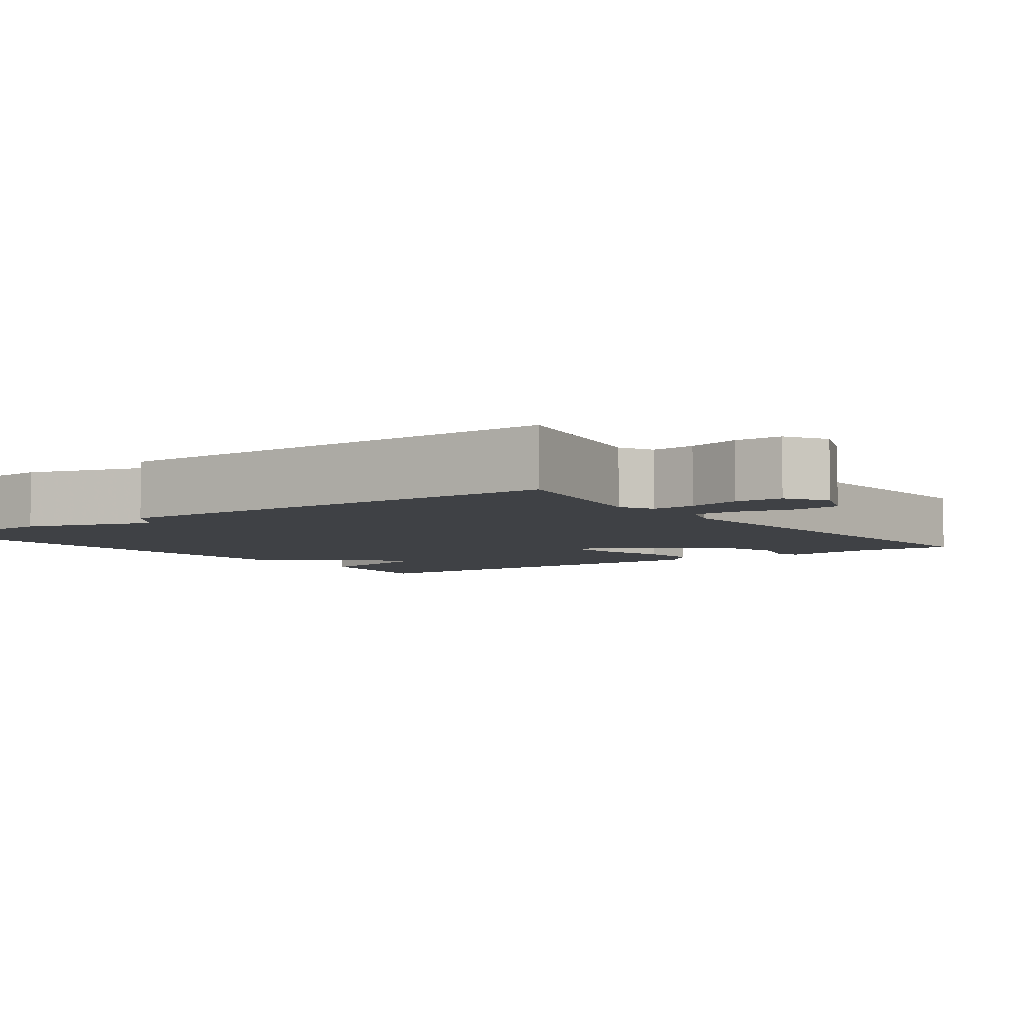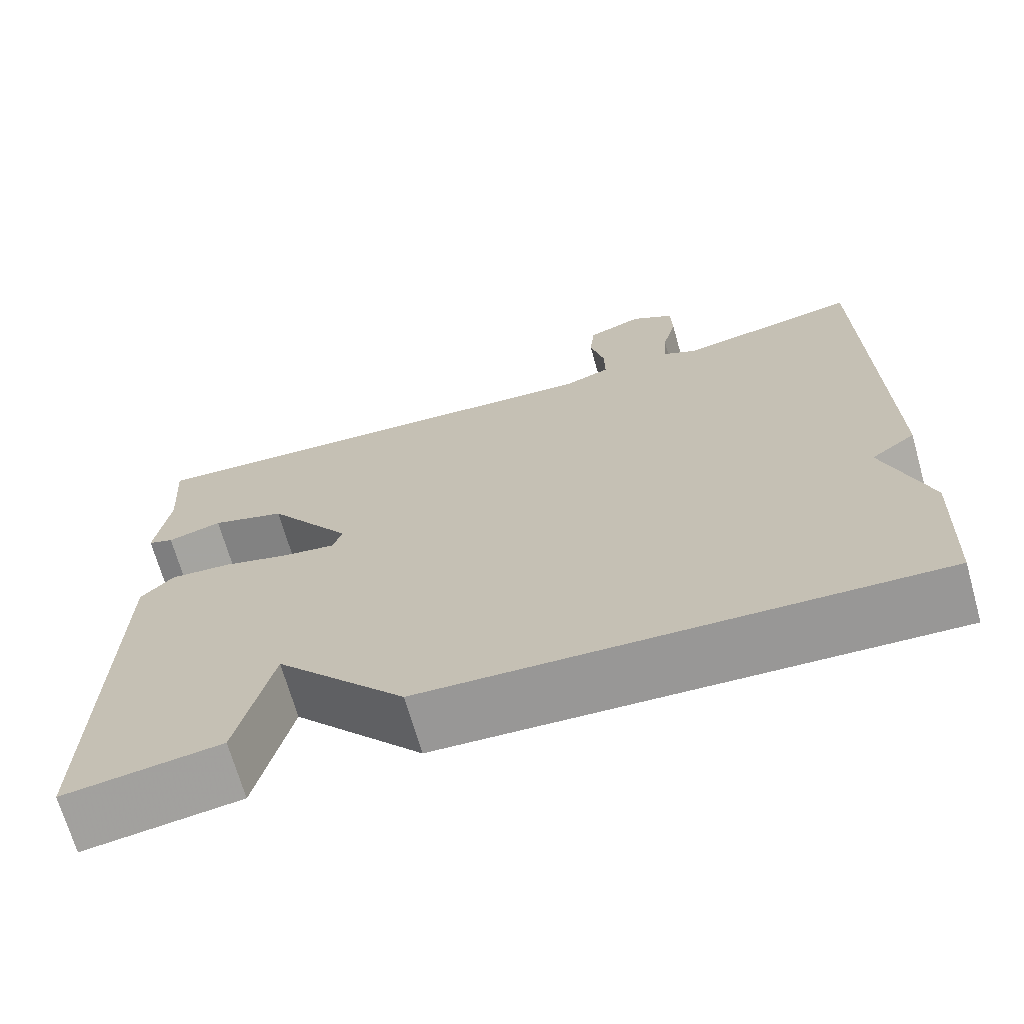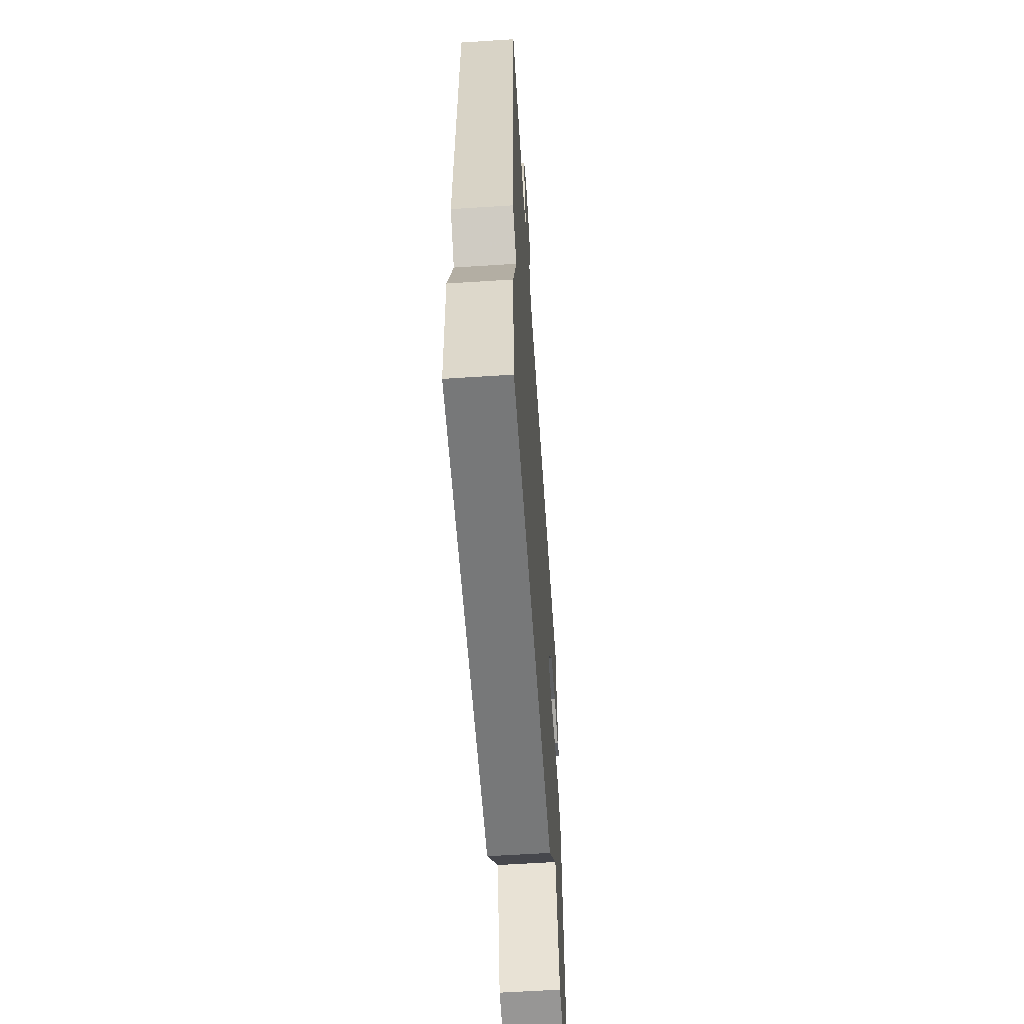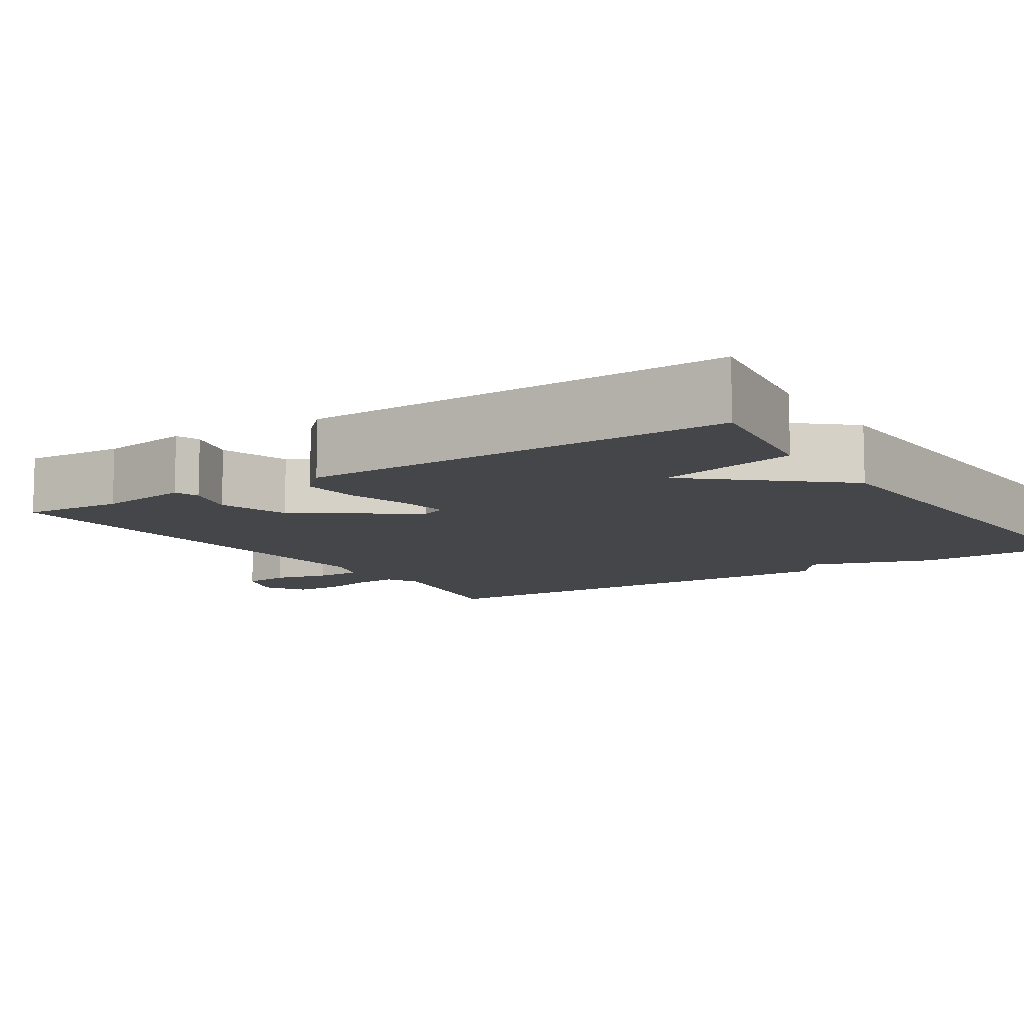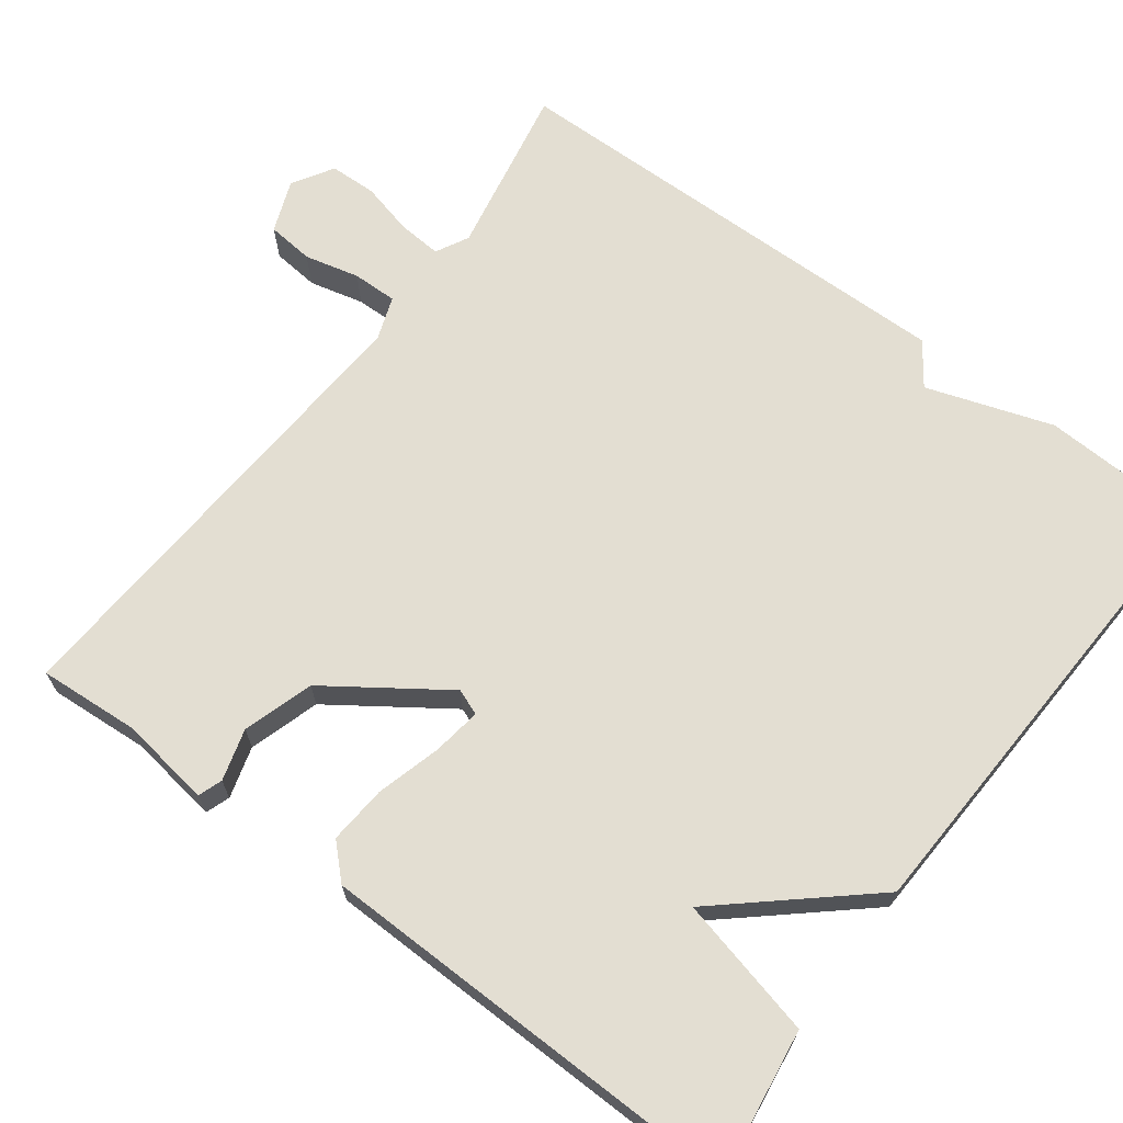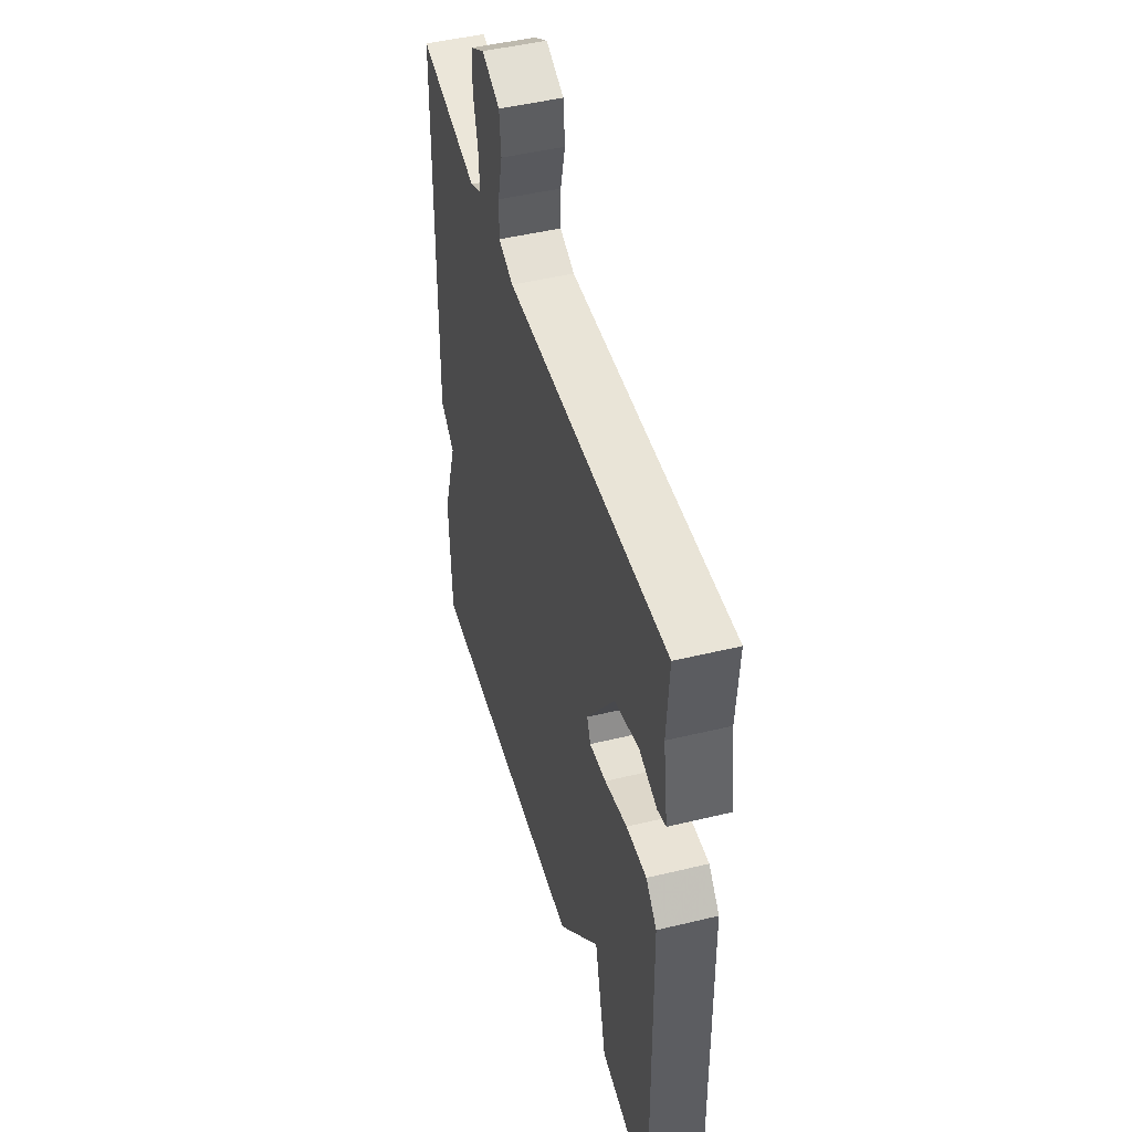
<metadata>
{"format":"obj","ext":"obj","renderer":"f3d","projection":"perspective","resolution":1024,"background":"white","views":[{"elev":-5.3,"azim":-53.7,"up":"+Y"},{"elev":-69.3,"azim":-164.2,"up":"+Z"},{"elev":-59.9,"azim":-86.2,"up":"+Z"},{"elev":-9.8,"azim":123.1,"up":"+Y"},{"elev":67.7,"azim":126.8,"up":"+Y"},{"elev":47.3,"azim":74.7,"up":"+Z"}]}
</metadata>
<code>
v 0.5 0.07 0.5
v 0.491 0.07 0.371
v 0.508 0.07 0.254
v 0.477 0.07 0.243
v 0.411 0.07 0.262
v 0.321 0.07 0.234
v 0.218 0.07 0.086
v 0.231 0.07 0.053
v 0.293 0.07 0.062
v 0.376 0.07 0.085
v 0.451 0.07 0.091
v 0.491 0.07 0.05
v 0.5 0.07 -0.5
v 0.31 0.07 -0.473
v 0.267 0.07 -0.293
v 0.11 0.07 -0.473
v -0.5 0.07 -0.5
v -0.509 0.07 -0.297
v -0.455 0.07 -0.136
v -0.509 0.07 -0.097
v -0.5 0.07 0.5
v -0.281 0.07 0.458
v -0.239 0.07 0.48
v -0.243 0.07 0.536
v -0.26 0.07 0.603
v -0.258 0.07 0.663
v -0.206 0.07 0.695
v -0.139 0.07 0.669
v -0.133 0.07 0.609
v -0.15 0.07 0.539
v -0.151 0.07 0.482
v -0.096 0.07 0.462
v 0.5 0 0.5
v 0.491 0 0.371
v 0.508 0 0.254
v 0.477 0 0.243
v 0.411 0 0.262
v 0.321 0 0.234
v 0.218 0 0.086
v 0.231 0 0.053
v 0.293 0 0.062
v 0.376 0 0.085
v 0.451 0 0.091
v 0.491 0 0.05
v 0.5 0 -0.5
v 0.31 0 -0.473
v 0.267 0 -0.293
v 0.11 0 -0.473
v -0.5 0 -0.5
v -0.509 0 -0.297
v -0.455 0 -0.136
v -0.509 0 -0.097
v -0.5 0 0.5
v -0.281 0 0.458
v -0.239 0 0.48
v -0.243 0 0.536
v -0.26 0 0.603
v -0.258 0 0.663
v -0.206 0 0.695
v -0.139 0 0.669
v -0.133 0 0.609
v -0.15 0 0.539
v -0.151 0 0.482
v -0.096 0 0.462
f 28 29 30
f 27 28 30
f 26 27 30
f 25 26 30
f 24 25 30
f 23 24 30 31
f 22 23 31 32
f 19 20 21 22
f 17 18 19
f 16 17 19
f 15 16 19
f 15 19 22 32
f 13 14 15
f 12 13 15
f 11 12 15
f 10 11 15
f 9 10 15
f 8 9 15
f 7 8 15 32
f 2 3 4 5
f 2 5 6
f 1 2 6
f 1 6 7 32
f 62 61 60
f 62 60 59
f 62 59 58
f 62 58 57
f 62 57 56
f 63 62 56 55
f 64 63 55 54
f 54 53 52 51
f 51 50 49
f 51 49 48
f 51 48 47
f 64 54 51 47
f 47 46 45
f 47 45 44
f 47 44 43
f 47 43 42
f 47 42 41
f 47 41 40
f 64 47 40 39
f 37 36 35 34
f 38 37 34
f 38 34 33
f 64 39 38 33
f 1 33 34 2
f 2 34 35 3
f 3 35 36 4
f 4 36 37 5
f 5 37 38 6
f 6 38 39 7
f 7 39 40 8
f 8 40 41 9
f 9 41 42 10
f 10 42 43 11
f 11 43 44 12
f 12 44 45 13
f 13 45 46 14
f 14 46 47 15
f 15 47 48 16
f 16 48 49 17
f 17 49 50 18
f 18 50 51 19
f 19 51 52 20
f 20 52 53 21
f 21 53 54 22
f 22 54 55 23
f 23 55 56 24
f 24 56 57 25
f 25 57 58 26
f 26 58 59 27
f 27 59 60 28
f 28 60 61 29
f 29 61 62 30
f 30 62 63 31
f 31 63 64 32
f 32 64 33 1

</code>
